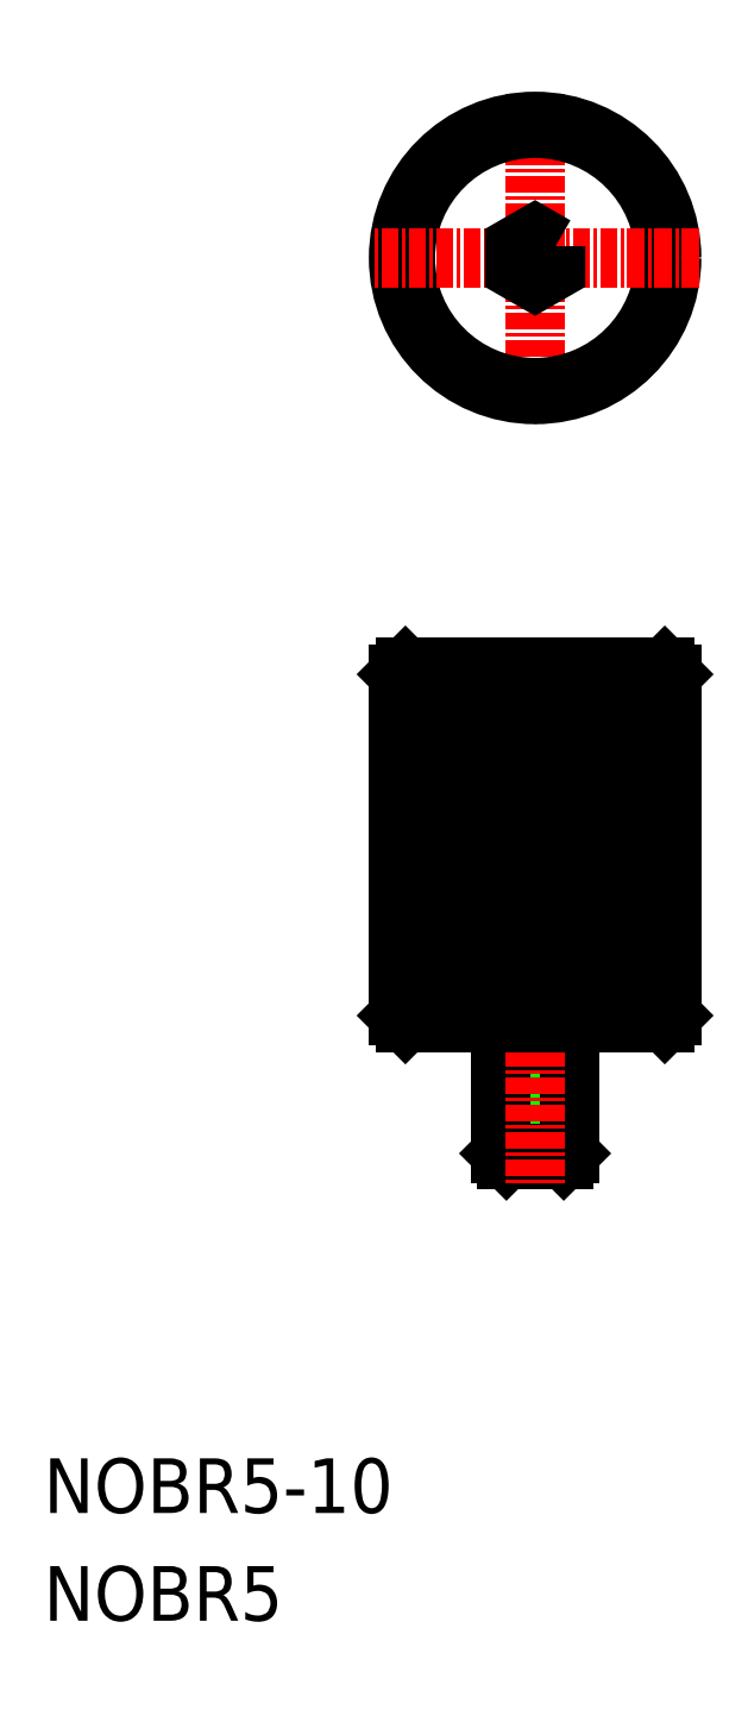
<metadata>
{"format":"dxf","ext":"dxf","renderer":"ezdxf+matplotlib","layout":"modelspace","background":"white","min_lineweight":24,"dpi":150}
</metadata>
<code>
0
SECTION
2
ENTITIES
0
LINE
8
0
10
-1.26e+04
20
-395.4
30
0
11
-1.26e+04
21
-370.4
31
0
0
LINE
8
0
10
-1.26e+04
20
-395.4
30
0
11
-1.26e+04
21
-370.4
31
0
0
LINE
8
0
10
-1.26e+04
20
-395.4
30
0
11
-1.26e+04
21
-370.4
31
0
0
LINE
8
0
10
-1.26e+04
20
-395.9
30
0
11
-1.26e+04
21
-395.4
31
0
0
LINE
8
0
10
-1.26e+04
20
-369.9
30
0
11
-1.26e+04
21
-370.4
31
0
0
LINE
8
0
10
-1.26e+04
20
-395.4
30
0
11
-1.26e+04
21
-370.4
31
0
0
LINE
8
0
10
-1.26e+04
20
-395.4
30
0
11
-1.26e+04
21
-370.4
31
0
0
LINE
8
0
10
-1.26e+04
20
-395.4
30
0
11
-1.26e+04
21
-370.4
31
0
0
LINE
8
CENTER
10
-1.261e+04
20
-327.9
30
0
11
-1.261e+04
21
-351.9
31
0
0
LINE
8
0
10
-1.261e+04
20
-395.4
30
0
11
-1.261e+04
21
-370.4
31
0
0
LINE
8
0
10
-1.261e+04
20
-395.4
30
0
11
-1.261e+04
21
-370.4
31
0
0
LINE
8
0
10
-1.261e+04
20
-395.4
30
0
11
-1.261e+04
21
-370.4
31
0
0
LINE
8
0
10
-1.261e+04
20
-395.4
30
0
11
-1.261e+04
21
-370.4
31
0
0
LINE
8
0
10
-1.261e+04
20
-395.4
30
0
11
-1.261e+04
21
-370.4
31
0
0
LINE
8
0
10
-1.261e+04
20
-395.4
30
0
11
-1.261e+04
21
-370.4
31
0
0
LINE
8
0
10
-1.261e+04
20
-395.4
30
0
11
-1.261e+04
21
-370.4
31
0
0
LINE
8
0
10
-1.261e+04
20
-395.4
30
0
11
-1.261e+04
21
-370.4
31
0
0
LINE
8
0
10
-1.262e+04
20
-395.4
30
0
11
-1.262e+04
21
-370.4
31
0
0
LINE
8
0
10
-1.261e+04
20
-395.4
30
0
11
-1.261e+04
21
-370.4
31
0
0
LINE
8
0
10
-1.262e+04
20
-395.4
30
0
11
-1.262e+04
21
-370.4
31
0
0
LINE
8
0
10
-1.262e+04
20
-395.4
30
0
11
-1.262e+04
21
-370.4
31
0
0
LINE
8
0
10
-1.262e+04
20
-395.4
30
0
11
-1.262e+04
21
-370.4
31
0
0
LINE
8
0
10
-1.262e+04
20
-395.4
30
0
11
-1.262e+04
21
-370.4
31
0
0
LINE
8
0
10
-1.262e+04
20
-395.4
30
0
11
-1.262e+04
21
-395.9
31
0
0
LINE
8
0
10
-1.262e+04
20
-369.9
30
0
11
-1.262e+04
21
-370.4
31
0
0
LINE
8
0
10
-1.261e+04
20
-397.3
30
0
11
-1.261e+04
21
-396.6
31
0
0
LINE
8
0
10
-1.261e+04
20
-405.9
30
0
11
-1.261e+04
21
-405.5
31
0
0
LINE
8
0
10
-1.261e+04
20
-397.3
30
0
11
-1.261e+04
21
-405.9
31
0
0
LINE
8
0
10
-1.261e+04
20
-396.6
30
0
11
-1.261e+04
21
-397.3
31
0
0
LINE
8
0
10
-1.261e+04
20
-397
30
0
11
-1.261e+04
21
-397
31
0
0
LINE
8
0
10
-1.261e+04
20
-396.8
30
0
11
-1.261e+04
21
-396.8
31
0
0
LINE
8
0
10
-1.261e+04
20
-405.9
30
0
11
-1.261e+04
21
-405.5
31
0
0
LINE
8
0
10
-1.261e+04
20
-397.3
30
0
11
-1.261e+04
21
-405.9
31
0
0
LINE
8
0
10
-1.261e+04
20
-397.3
30
0
11
-1.261e+04
21
-397.3
31
0
0
LINE
8
0
10
-1.261e+04
20
-405.5
30
0
11
-1.261e+04
21
-405.5
31
0
0
LINE
8
0
10
-1.261e+04
20
-405.9
30
0
11
-1.261e+04
21
-405.9
31
0
0
LINE
8
0
10
-1.261e+04
20
-395.9
30
0
11
-1.261e+04
21
-405.5
31
0
0
LINE
8
0
10
-1.261e+04
20
-395.9
30
0
11
-1.261e+04
21
-405.5
31
0
0
LINE
8
CENTER
10
-1.261e+04
20
-367.9
30
0
11
-1.261e+04
21
-407.9
31
0
0
CIRCLE
8
0
10
-1.261e+04
20
-339.9
30
0
40
9.5
0
CIRCLE
8
0
10
-1.261e+04
20
-339.9
30
0
40
10
0
LINE
8
0
10
-1.262e+04
20
-395.4
30
0
11
-1.26e+04
21
-395.4
31
0
0
LINE
8
0
10
-1.262e+04
20
-370.4
30
0
11
-1.26e+04
21
-370.4
31
0
0
LINE
8
0
10
-1.26e+04
20
-395.9
30
0
11
-1.262e+04
21
-395.9
31
0
0
LINE
8
0
10
-1.262e+04
20
-369.9
30
0
11
-1.26e+04
21
-369.9
31
0
0
LINE
8
CENTER
10
-1.26e+04
20
-339.9
30
0
11
-1.262e+04
21
-339.9
31
0
0
LINE
8
0
10
-1.261e+04
20
-395.4
30
0
11
-1.261e+04
21
-370.4
31
0
0
TEXT
8
0
10
-1.265e+04
20
-431.8
30
0
40
4
1
NOBR5-10
0
TEXT
8
0
10
-1.265e+04
20
-439.7
30
0
40
4
1
NOBR5
0
POLYLINE
8
0
66
     1
10
0
20
0
30
0
70
     1
0
VERTEX
8
0
10
-1.261e+04
20
-339
30
0
0
VERTEX
8
0
10
-1.261e+04
20
-338.2
30
0
0
VERTEX
8
0
10
-1.261e+04
20
-339
30
0
0
VERTEX
8
0
10
-1.261e+04
20
-340.8
30
0
0
VERTEX
8
0
10
-1.261e+04
20
-341.6
30
0
0
VERTEX
8
0
10
-1.261e+04
20
-340.8
30
0
0
SEQEND
8
0
0
ENDSEC
0
EOF

</code>
